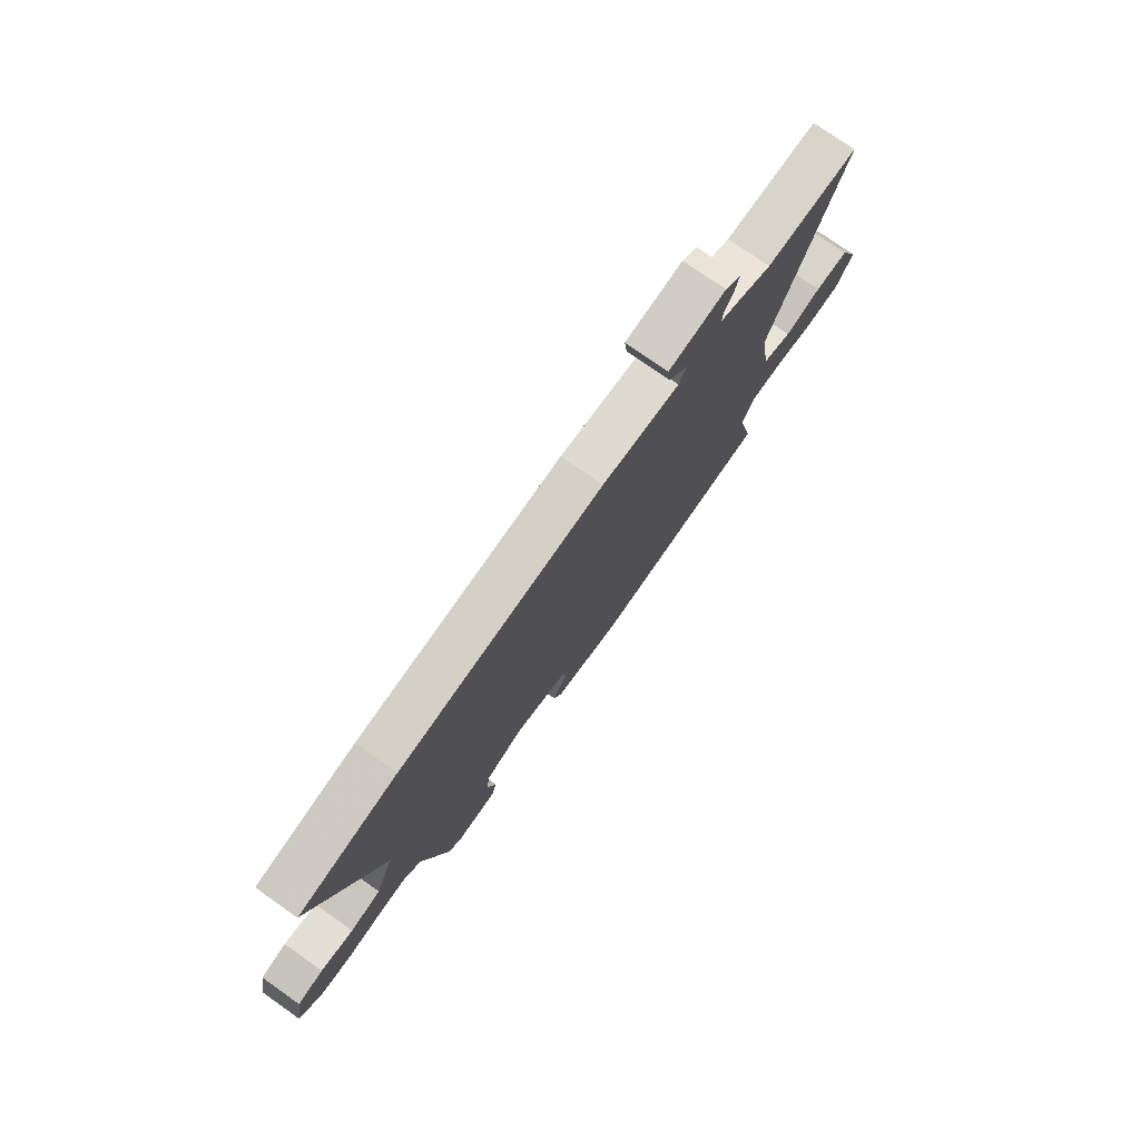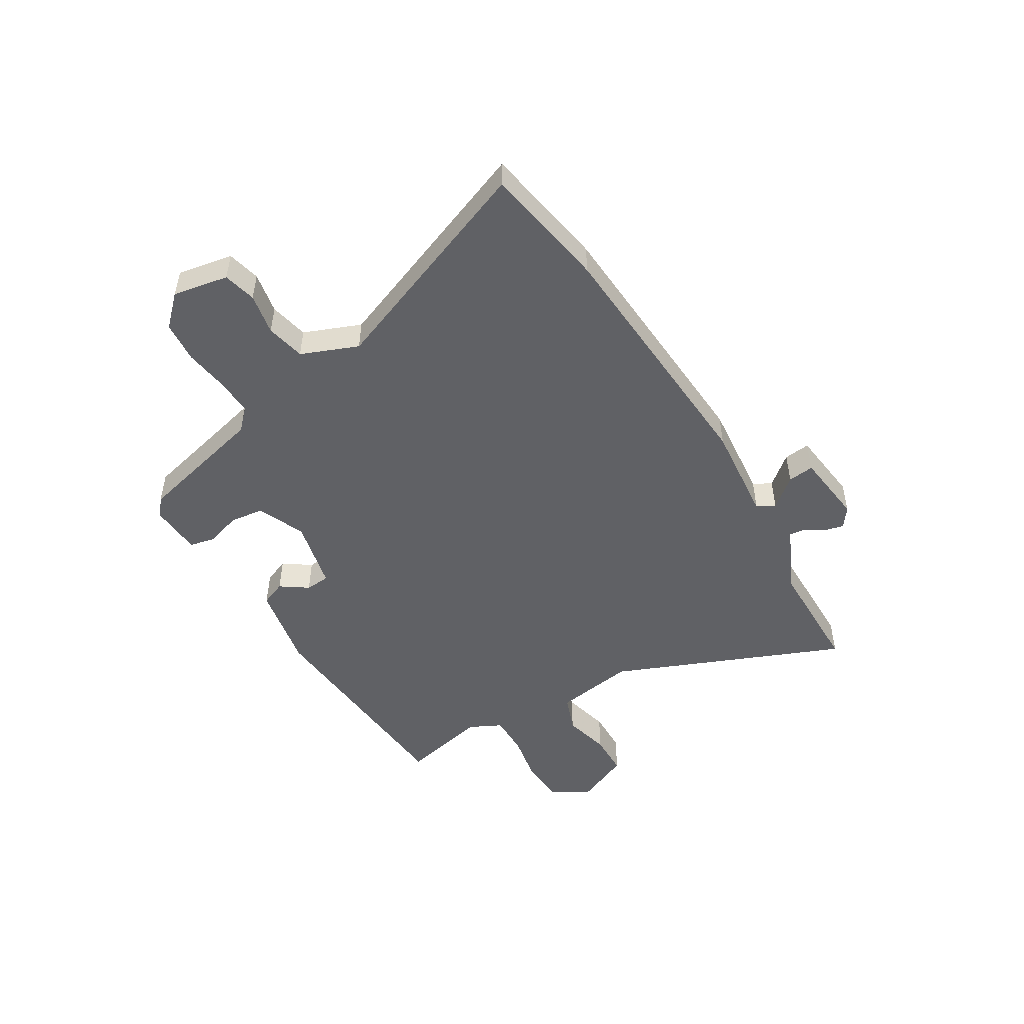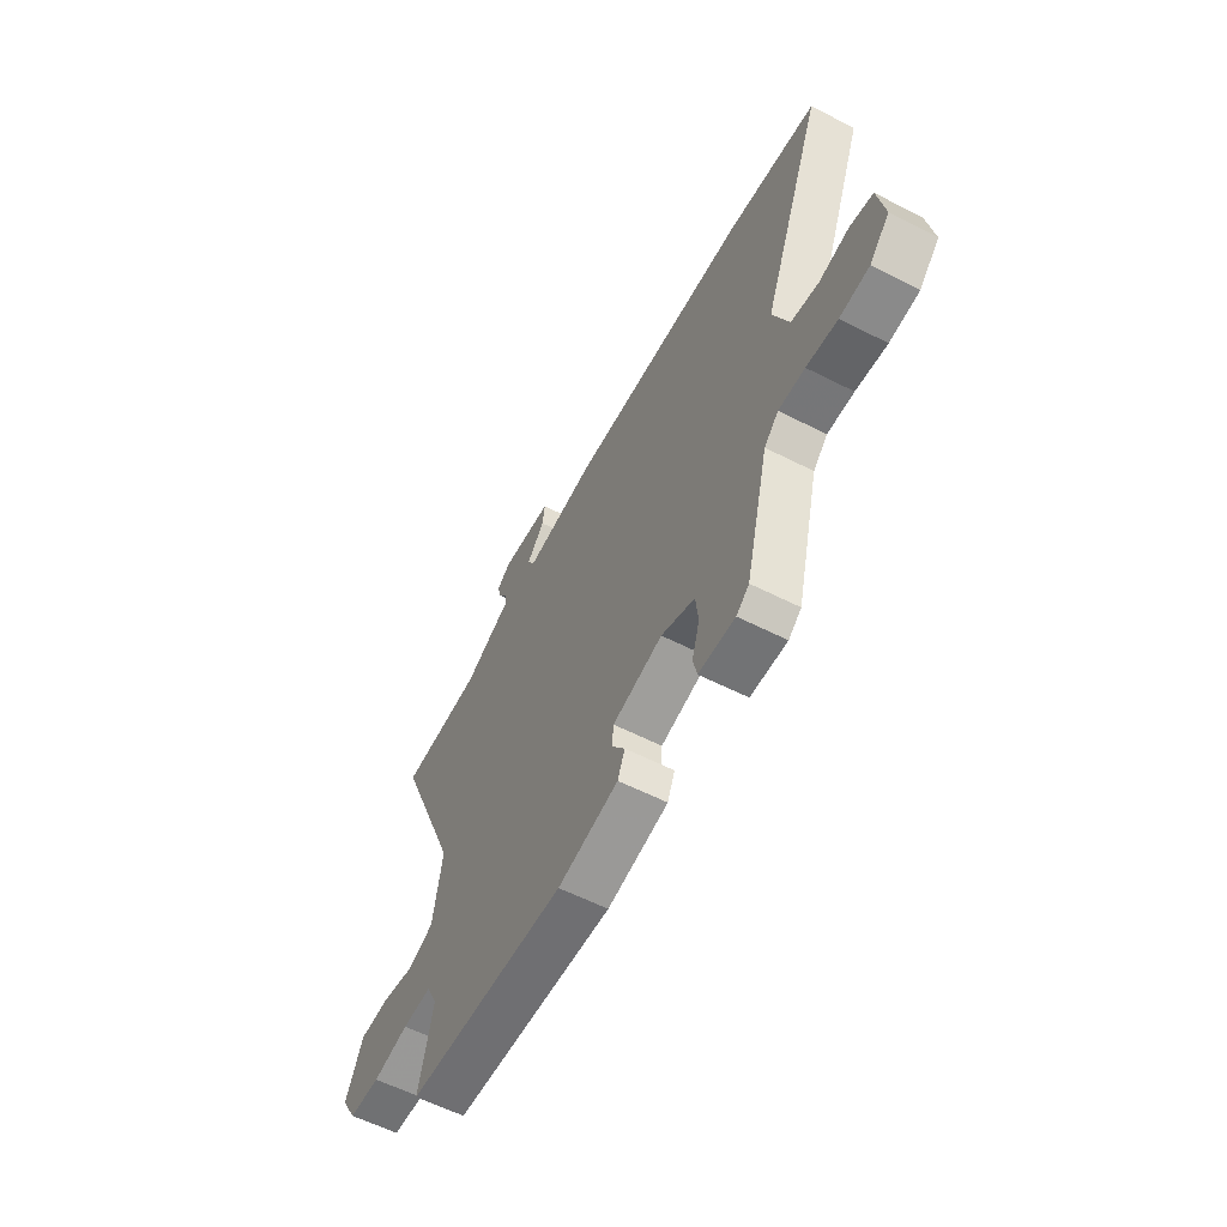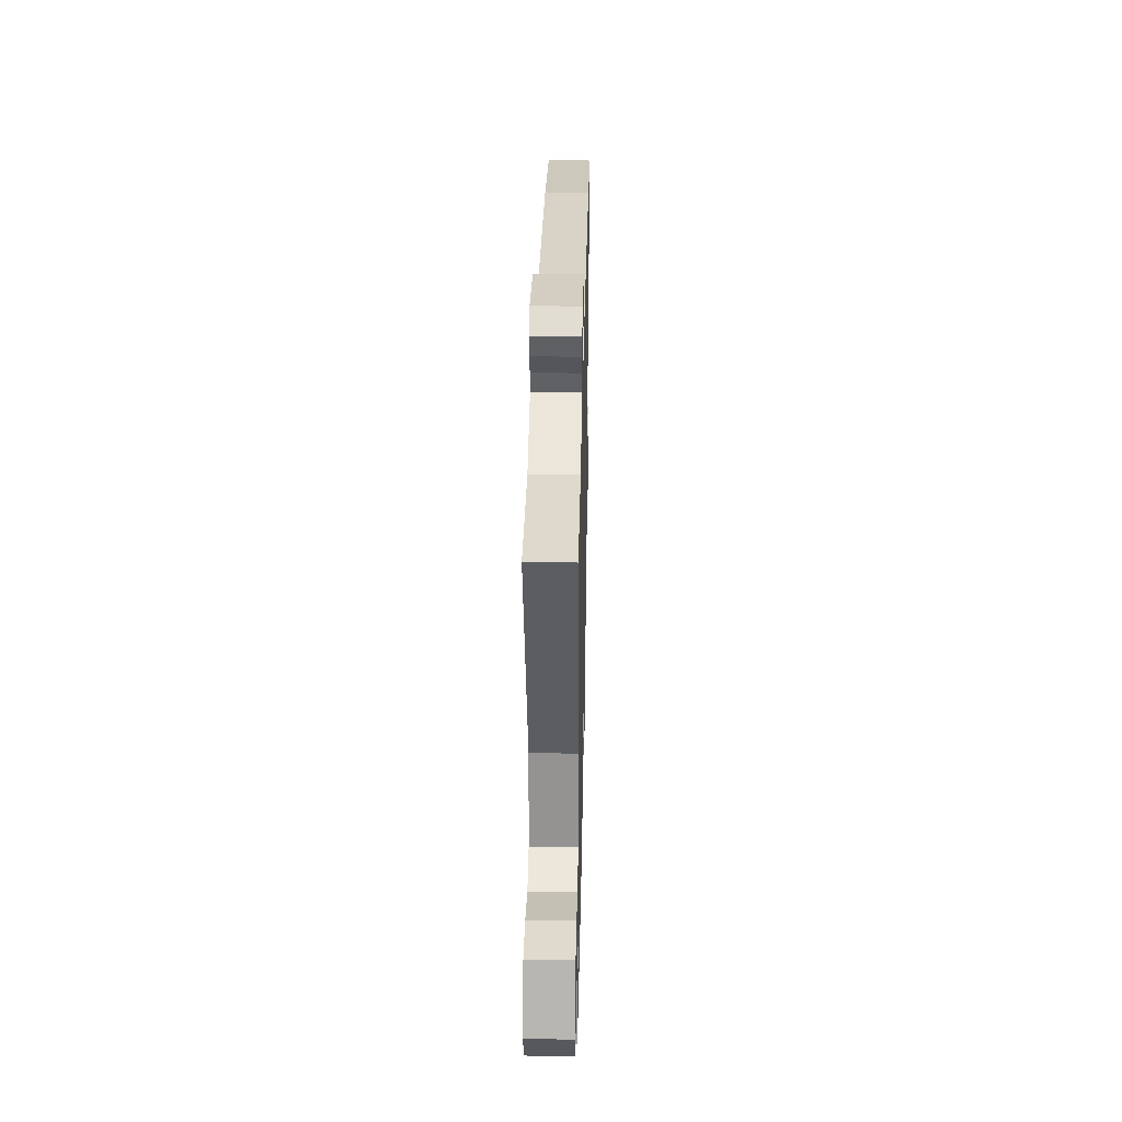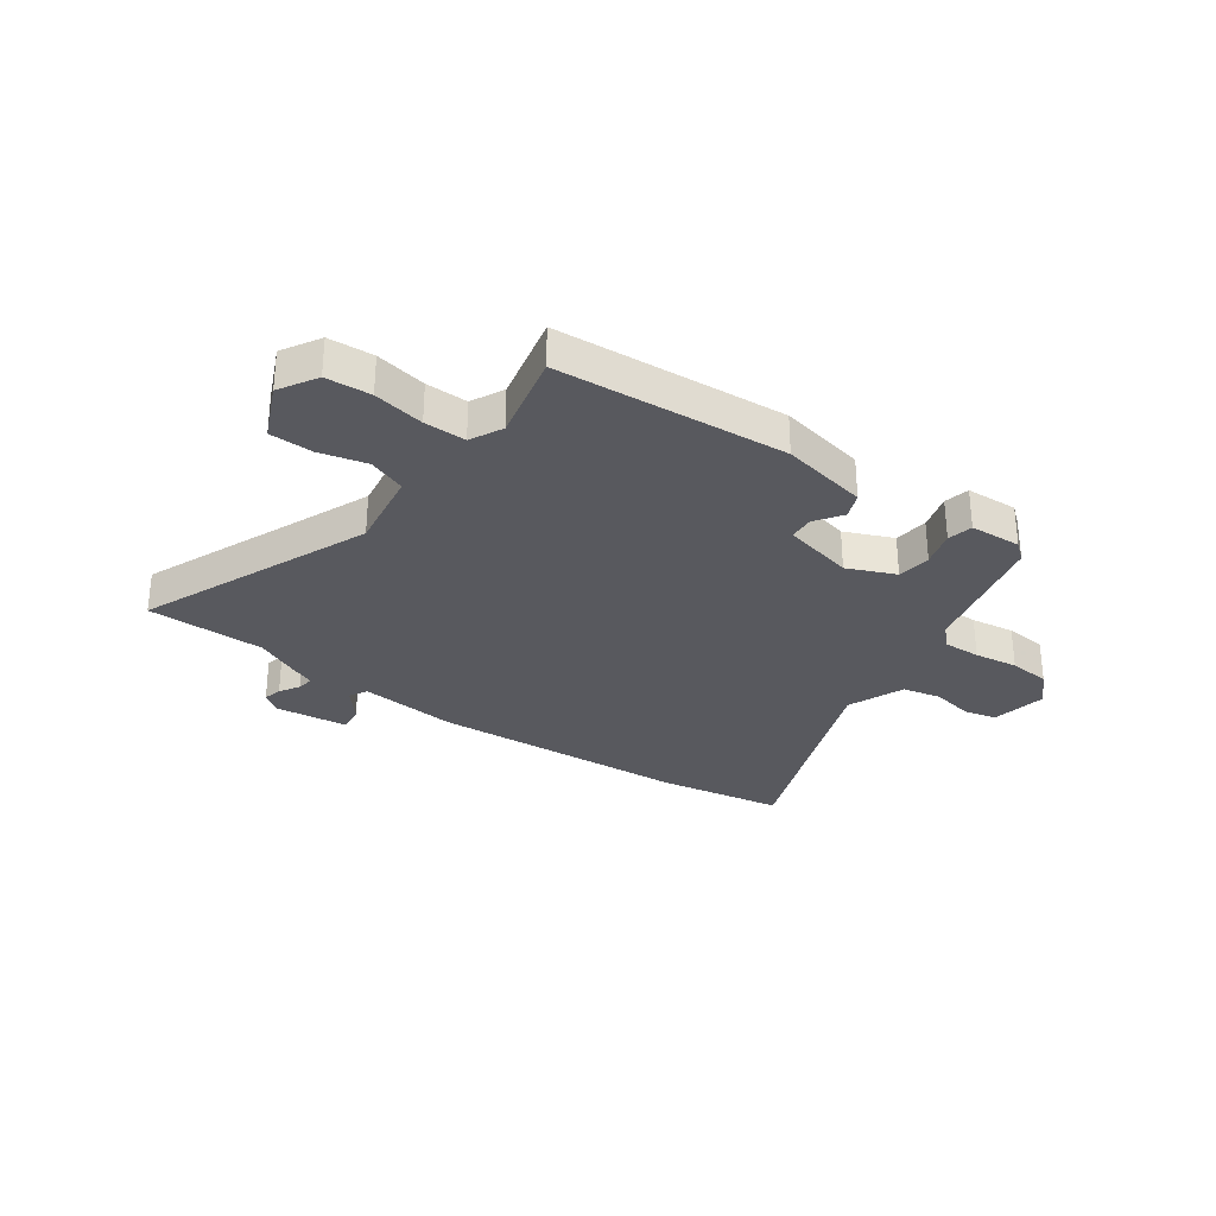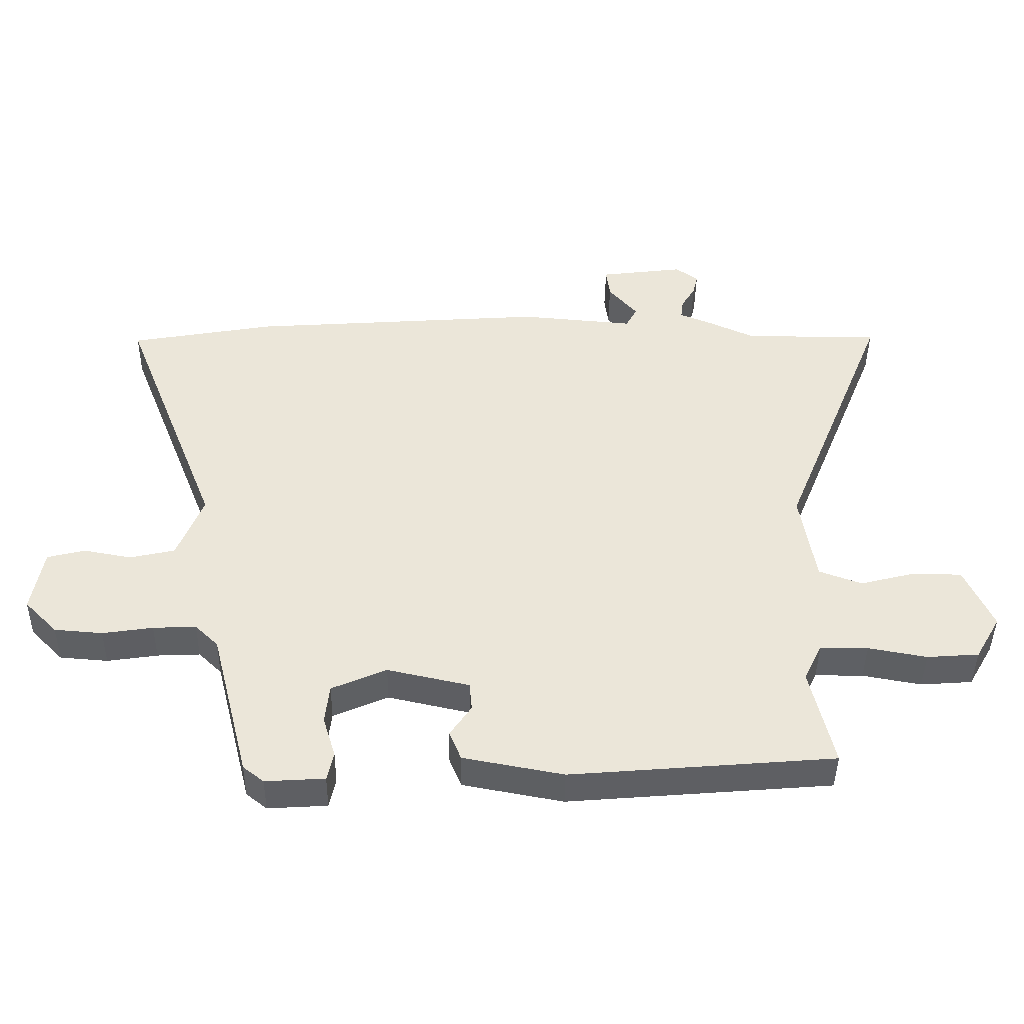
<metadata>
{"format":"obj","ext":"obj","renderer":"f3d","projection":"perspective","resolution":1024,"background":"white","views":[{"elev":75.7,"azim":-54.8,"up":"+Z"},{"elev":-49.6,"azim":-59.3,"up":"+Y"},{"elev":-59.2,"azim":-117.6,"up":"+Z"},{"elev":32.3,"azim":91.2,"up":"+Z"},{"elev":-30.4,"azim":144.0,"up":"+Y"},{"elev":-42.9,"azim":-0.8,"up":"+Z"}]}
</metadata>
<code>
v -0.663 0.07 0.471
v -0.434 0.07 0.512
v 0.04 0.07 0.546
v 0.221 0.07 0.53
v 0.239 0.07 0.563
v 0.193 0.07 0.617
v 0.187 0.07 0.665
v 0.32 0.07 0.682
v 0.356 0.07 0.656
v 0.348 0.07 0.622
v 0.326 0.07 0.586
v 0.322 0.07 0.555
v 0.369 0.07 0.536
v 0.447 0.07 0.5
v 0.663 0.07 0.5
v 0.492 0.07 0.078
v 0.516 0.07 -0.069
v 0.584 0.07 -0.094
v 0.67 0.07 -0.072
v 0.749 0.07 -0.073
v 0.794 0.07 -0.173
v 0.754 0.07 -0.242
v 0.672 0.07 -0.248
v 0.579 0.07 -0.231
v 0.503 0.07 -0.231
v 0.474 0.07 -0.29
v 0.511 0.07 -0.449
v 0.093 0.07 -0.484
v -0.066 0.07 -0.454
v -0.085 0.07 -0.408
v -0.051 0.07 -0.358
v -0.055 0.07 -0.313
v -0.185 0.07 -0.284
v -0.272 0.07 -0.322
v -0.279 0.07 -0.384
v -0.259 0.07 -0.449
v -0.269 0.07 -0.495
v -0.363 0.07 -0.501
v -0.396 0.07 -0.475
v -0.457 0.07 -0.235
v -0.494 0.07 -0.199
v -0.562 0.07 -0.202
v -0.642 0.07 -0.214
v -0.718 0.07 -0.208
v -0.77 0.07 -0.155
v -0.752 0.07 -0.053
v -0.692 0.07 -0.038
v -0.616 0.07 -0.052
v -0.545 0.07 -0.036
v -0.504 0.07 0.068
v -0.663 0 0.471
v -0.434 0 0.512
v 0.04 0 0.546
v 0.221 0 0.53
v 0.239 0 0.563
v 0.193 0 0.617
v 0.187 0 0.665
v 0.32 0 0.682
v 0.356 0 0.656
v 0.348 0 0.622
v 0.326 0 0.586
v 0.322 0 0.555
v 0.369 0 0.536
v 0.447 0 0.5
v 0.663 0 0.5
v 0.492 0 0.078
v 0.516 0 -0.069
v 0.584 0 -0.094
v 0.67 0 -0.072
v 0.749 0 -0.073
v 0.794 0 -0.173
v 0.754 0 -0.242
v 0.672 0 -0.248
v 0.579 0 -0.231
v 0.503 0 -0.231
v 0.474 0 -0.29
v 0.511 0 -0.449
v 0.093 0 -0.484
v -0.066 0 -0.454
v -0.085 0 -0.408
v -0.051 0 -0.358
v -0.055 0 -0.313
v -0.185 0 -0.284
v -0.272 0 -0.322
v -0.279 0 -0.384
v -0.259 0 -0.449
v -0.269 0 -0.495
v -0.363 0 -0.501
v -0.396 0 -0.475
v -0.457 0 -0.235
v -0.494 0 -0.199
v -0.562 0 -0.202
v -0.642 0 -0.214
v -0.718 0 -0.208
v -0.77 0 -0.155
v -0.752 0 -0.053
v -0.692 0 -0.038
v -0.616 0 -0.052
v -0.545 0 -0.036
v -0.504 0 0.068
f 45 46 47 48
f 45 48 49
f 42 43 44 45
f 41 42 45 49
f 40 41 49 50
f 38 39 40 50
f 35 36 37 38
f 34 35 38 50
f 28 29 30 31
f 26 27 28 31
f 25 26 31 32
f 21 22 23 24
f 21 24 25
f 18 19 20 21
f 17 18 21 25
f 16 17 25 32
f 14 15 16 32
f 12 13 14 32
f 8 9 10 11
f 5 6 7 8
f 4 5 8 11
f 1 2 3 4
f 34 50 1 4
f 33 34 4 11
f 11 12 32 33
f 98 97 96 95
f 99 98 95
f 95 94 93 92
f 99 95 92 91
f 100 99 91 90
f 100 90 89 88
f 88 87 86 85
f 100 88 85 84
f 81 80 79 78
f 81 78 77 76
f 82 81 76 75
f 74 73 72 71
f 75 74 71
f 71 70 69 68
f 75 71 68 67
f 82 75 67 66
f 82 66 65 64
f 82 64 63 62
f 61 60 59 58
f 58 57 56 55
f 61 58 55 54
f 54 53 52 51
f 54 51 100 84
f 61 54 84 83
f 83 82 62 61
f 1 51 52 2
f 2 52 53 3
f 3 53 54 4
f 4 54 55 5
f 5 55 56 6
f 6 56 57 7
f 7 57 58 8
f 8 58 59 9
f 9 59 60 10
f 10 60 61 11
f 11 61 62 12
f 12 62 63 13
f 13 63 64 14
f 14 64 65 15
f 15 65 66 16
f 16 66 67 17
f 17 67 68 18
f 18 68 69 19
f 19 69 70 20
f 20 70 71 21
f 21 71 72 22
f 22 72 73 23
f 23 73 74 24
f 24 74 75 25
f 25 75 76 26
f 26 76 77 27
f 27 77 78 28
f 28 78 79 29
f 29 79 80 30
f 30 80 81 31
f 31 81 82 32
f 32 82 83 33
f 33 83 84 34
f 34 84 85 35
f 35 85 86 36
f 36 86 87 37
f 37 87 88 38
f 38 88 89 39
f 39 89 90 40
f 40 90 91 41
f 41 91 92 42
f 42 92 93 43
f 43 93 94 44
f 44 94 95 45
f 45 95 96 46
f 46 96 97 47
f 47 97 98 48
f 48 98 99 49
f 49 99 100 50
f 50 100 51 1

</code>
